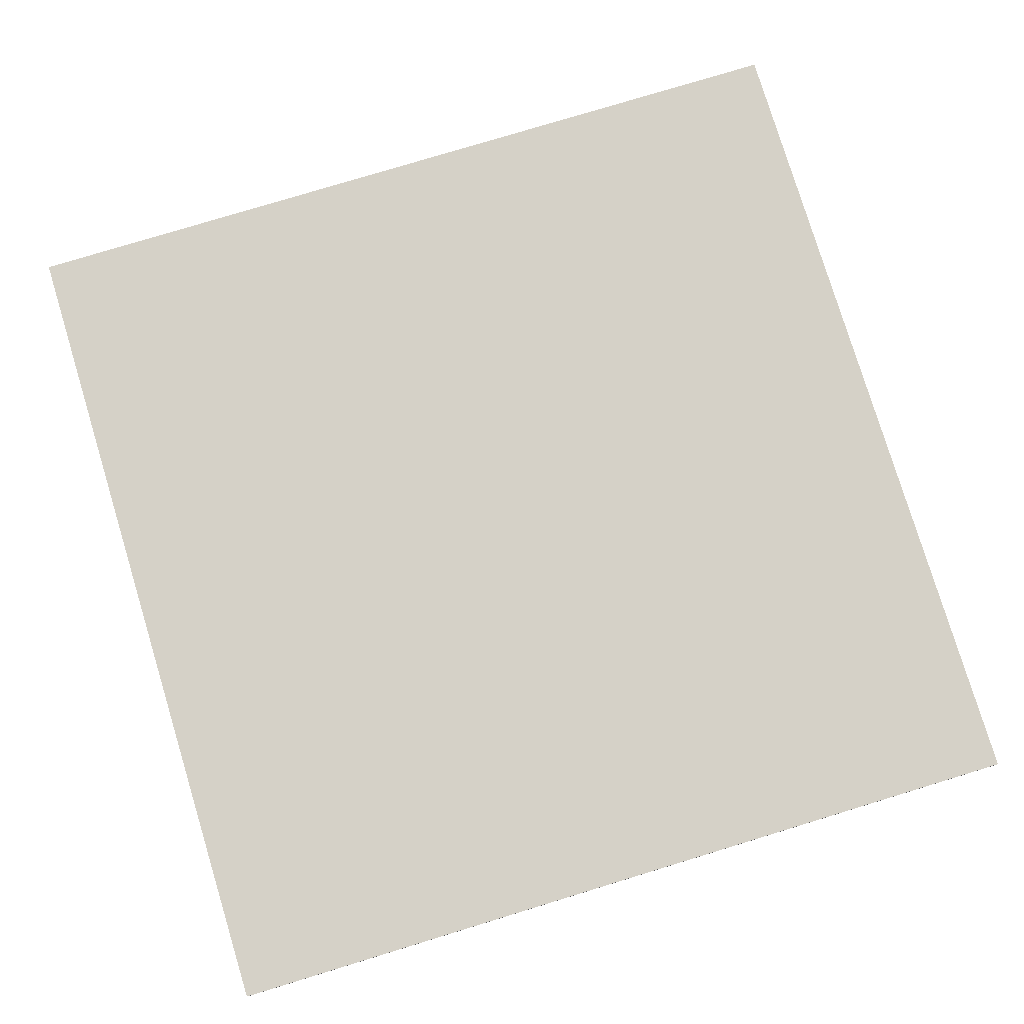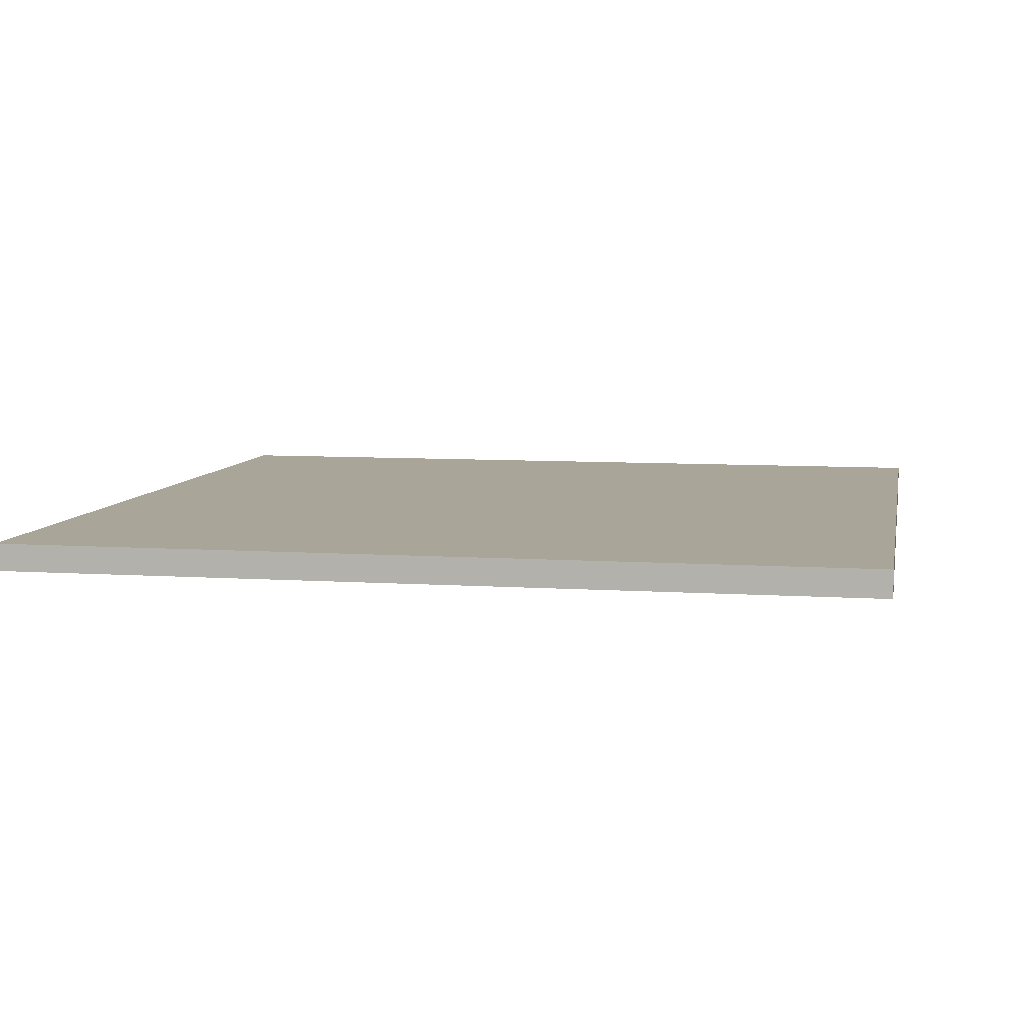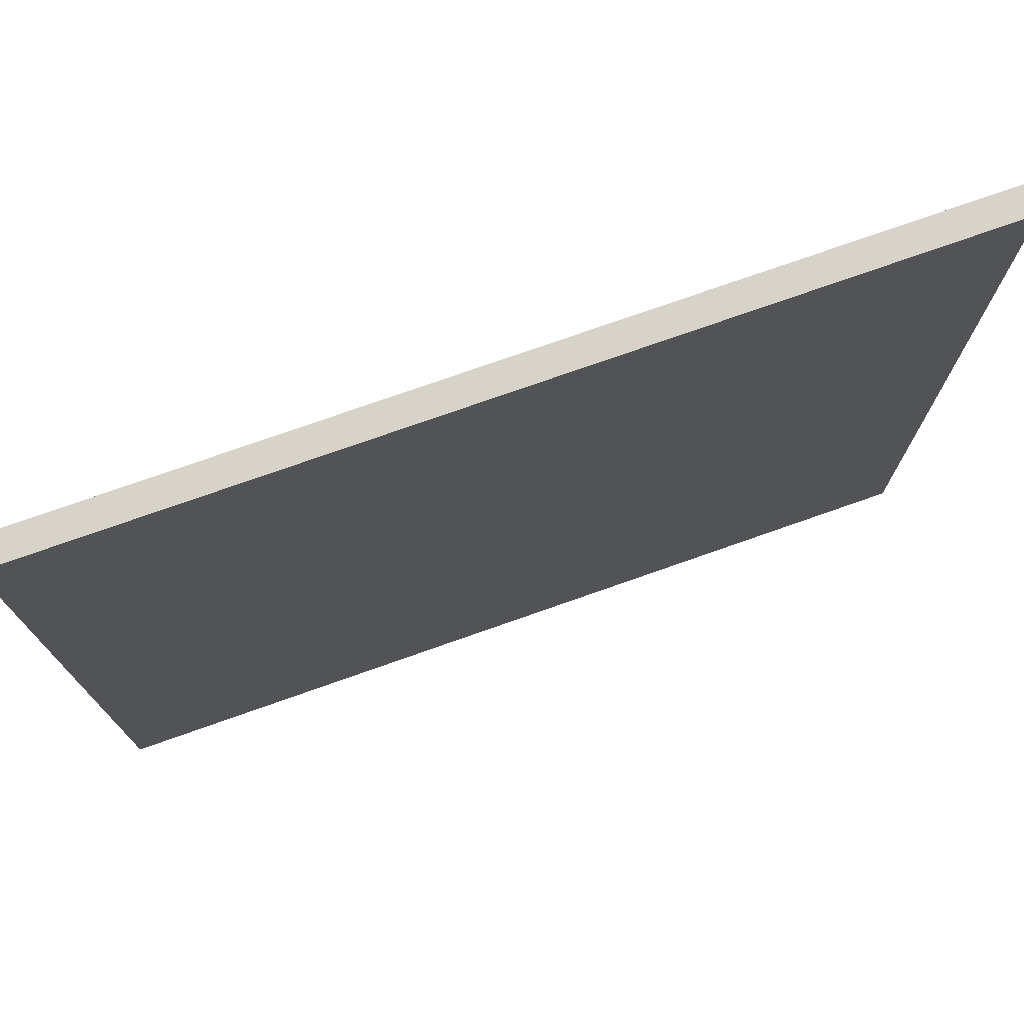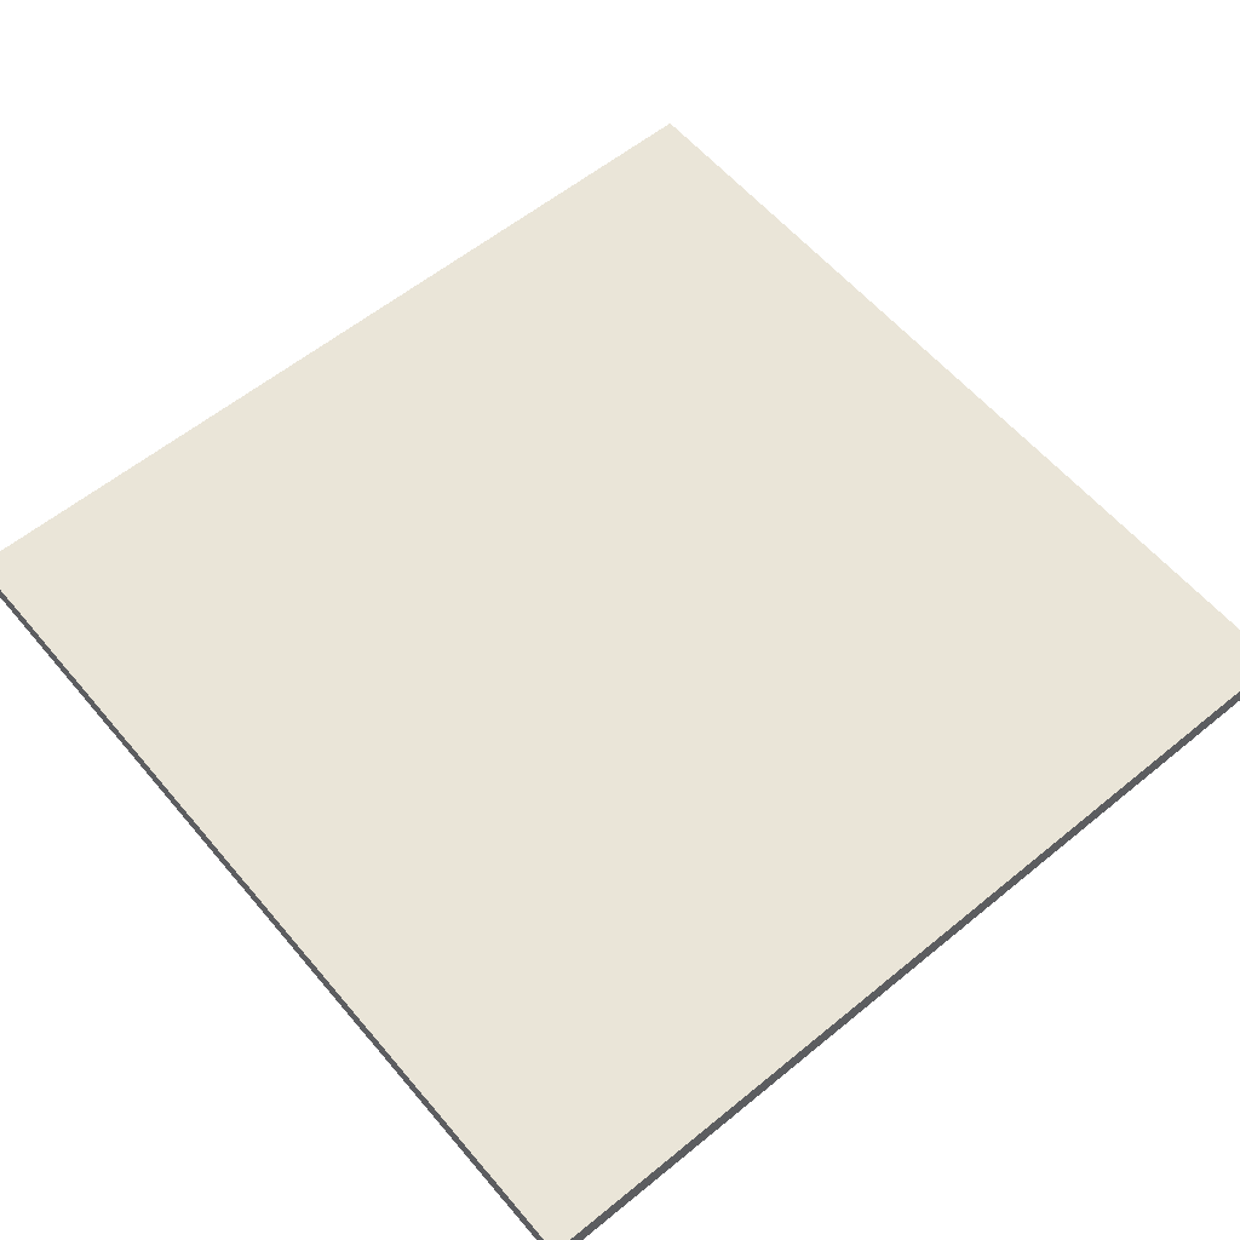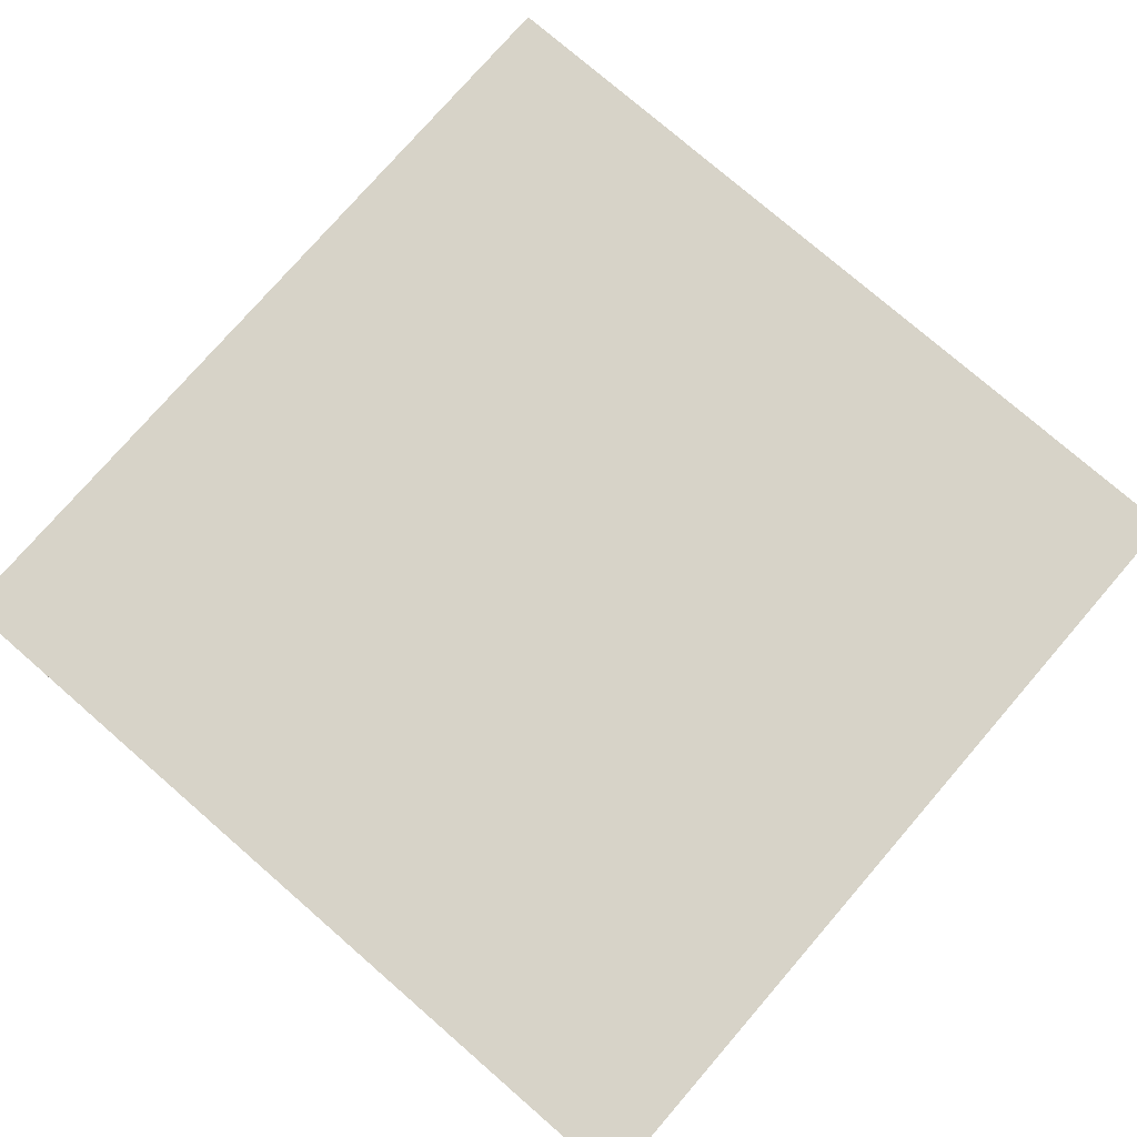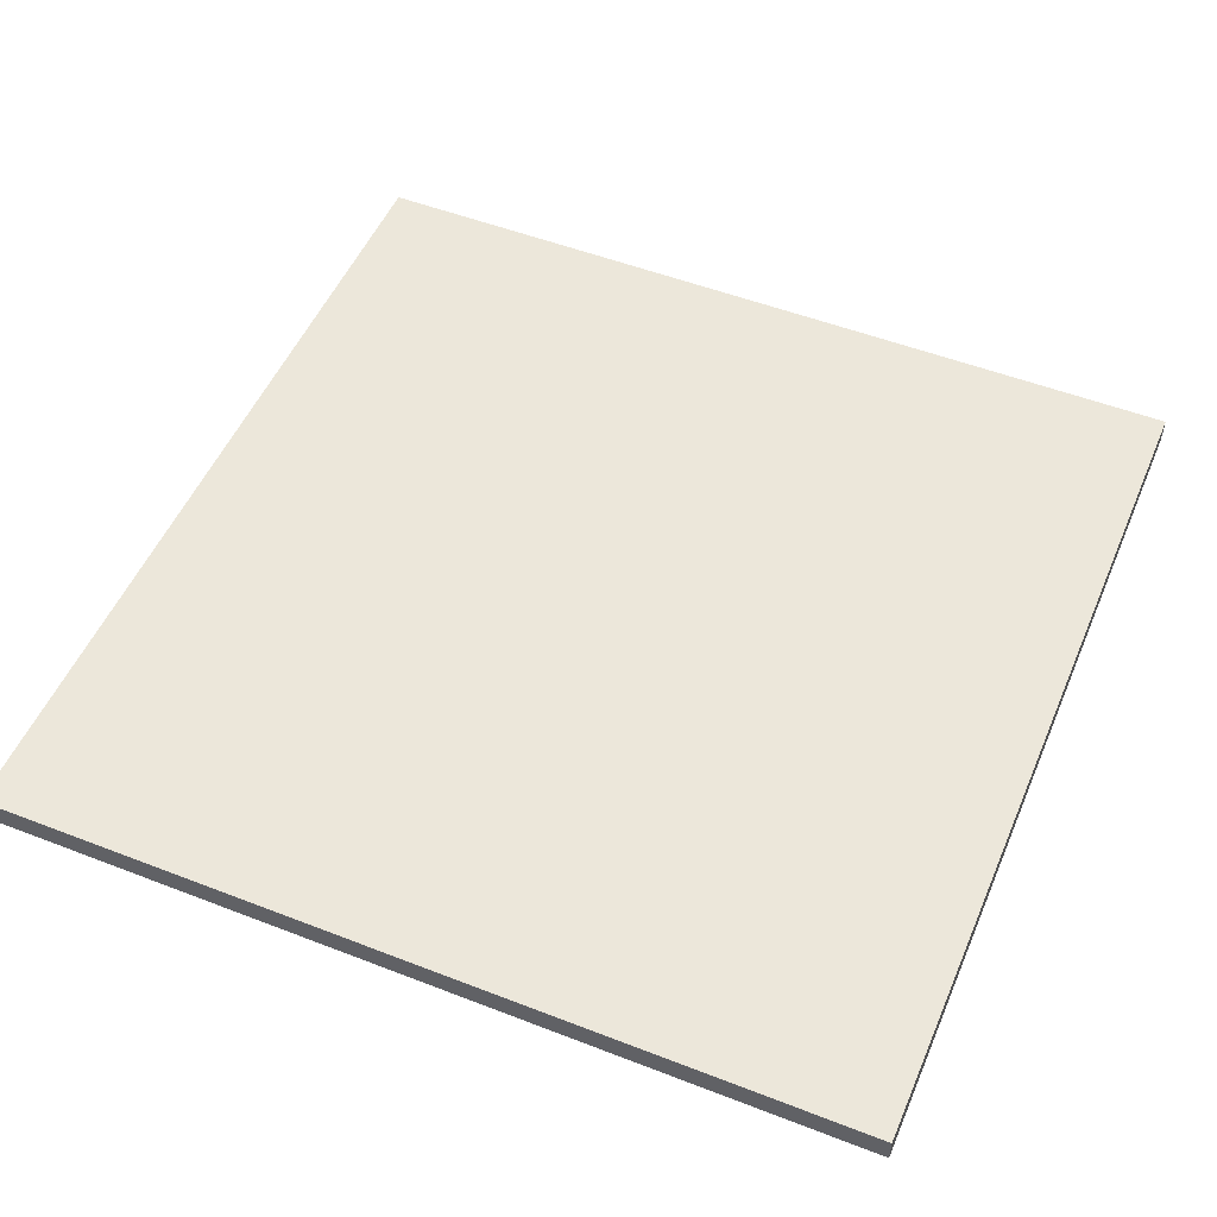
<metadata>
{"format":"obj","ext":"obj","renderer":"f3d","projection":"perspective","resolution":1024,"background":"white","views":[{"elev":78.7,"azim":73.1,"up":"+Z"},{"elev":7.4,"azim":-169.2,"up":"+Z"},{"elev":75.8,"azim":160.6,"up":"+Y"},{"elev":59.0,"azim":-130.0,"up":"+Z"},{"elev":77.1,"azim":-49.1,"up":"+Z"},{"elev":51.7,"azim":22.8,"up":"+Z"}]}
</metadata>
<code>
o GreyWall 1
v -0.8 0 -0.8
v -0.8 1.6 -0.8
v -0.8 1.6 -0.75
v -0.8 0 -0.8
v -0.8 1.6 -0.75
v -0.8 0 -0.75
v 0.8 0 -0.75
v 0.8 1.6 -0.75
v 0.8 1.6 -0.8
v 0.8 0 -0.75
v 0.8 1.6 -0.8
v 0.8 0 -0.8
v -0.8 0 -0.8
v -0.8 0 -0.75
v 0.8 0 -0.75
v -0.8 0 -0.8
v 0.8 0 -0.75
v 0.8 0 -0.8
v 0.8 1.6 -0.8
v 0.8 1.6 -0.75
v -0.8 1.6 -0.75
v 0.8 1.6 -0.8
v -0.8 1.6 -0.75
v -0.8 1.6 -0.8
v -0.8 0 -0.8
v 0.8 0 -0.8
v 0.8 1.6 -0.8
v -0.8 0 -0.8
v 0.8 1.6 -0.8
v -0.8 1.6 -0.8
v -0.8 1.6 -0.75
v 0.8 1.6 -0.75
v 0.8 0 -0.75
v -0.8 1.6 -0.75
v 0.8 0 -0.75
v -0.8 0 -0.75
f 1 2 3
f 4 5 6
f 7 8 9
f 10 11 12
f 13 14 15
f 16 17 18
f 19 20 21
f 22 23 24
f 25 26 27
f 28 29 30
f 31 32 33
f 34 35 36

</code>
